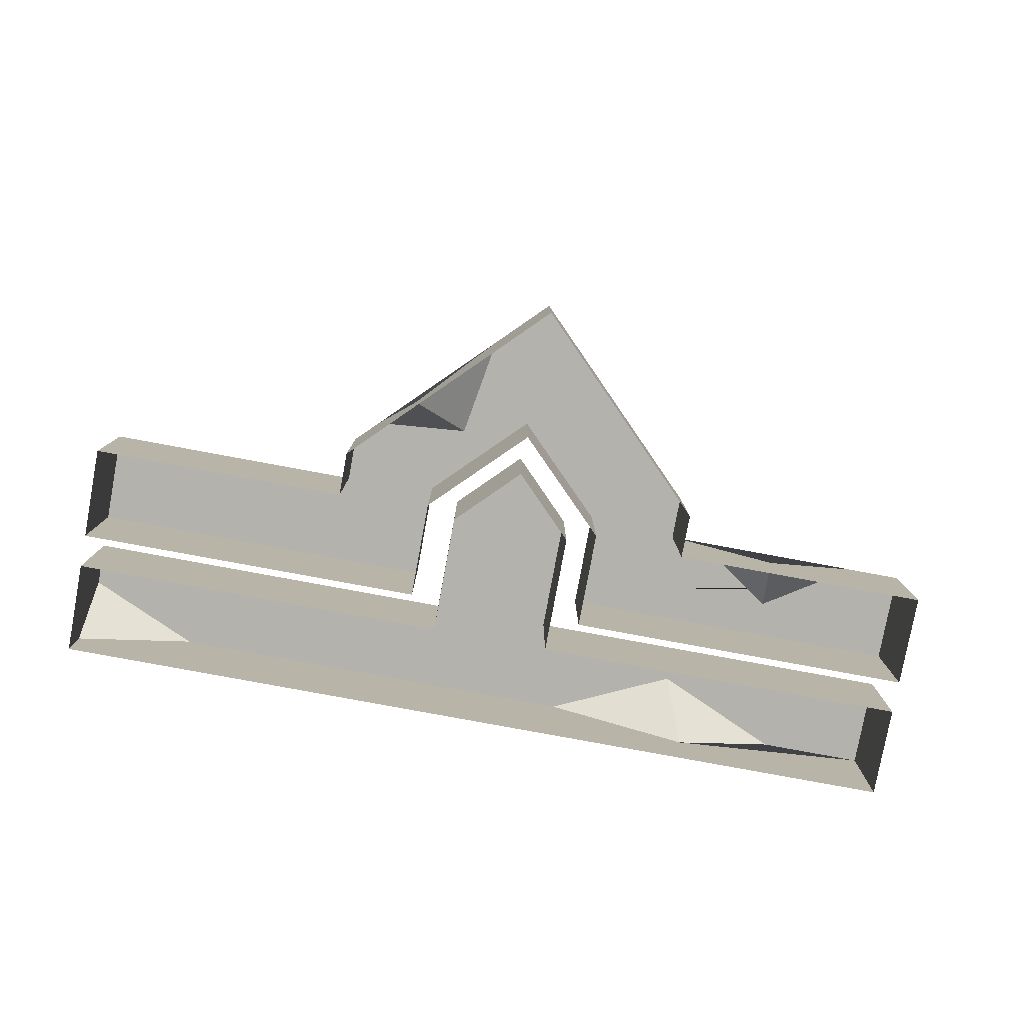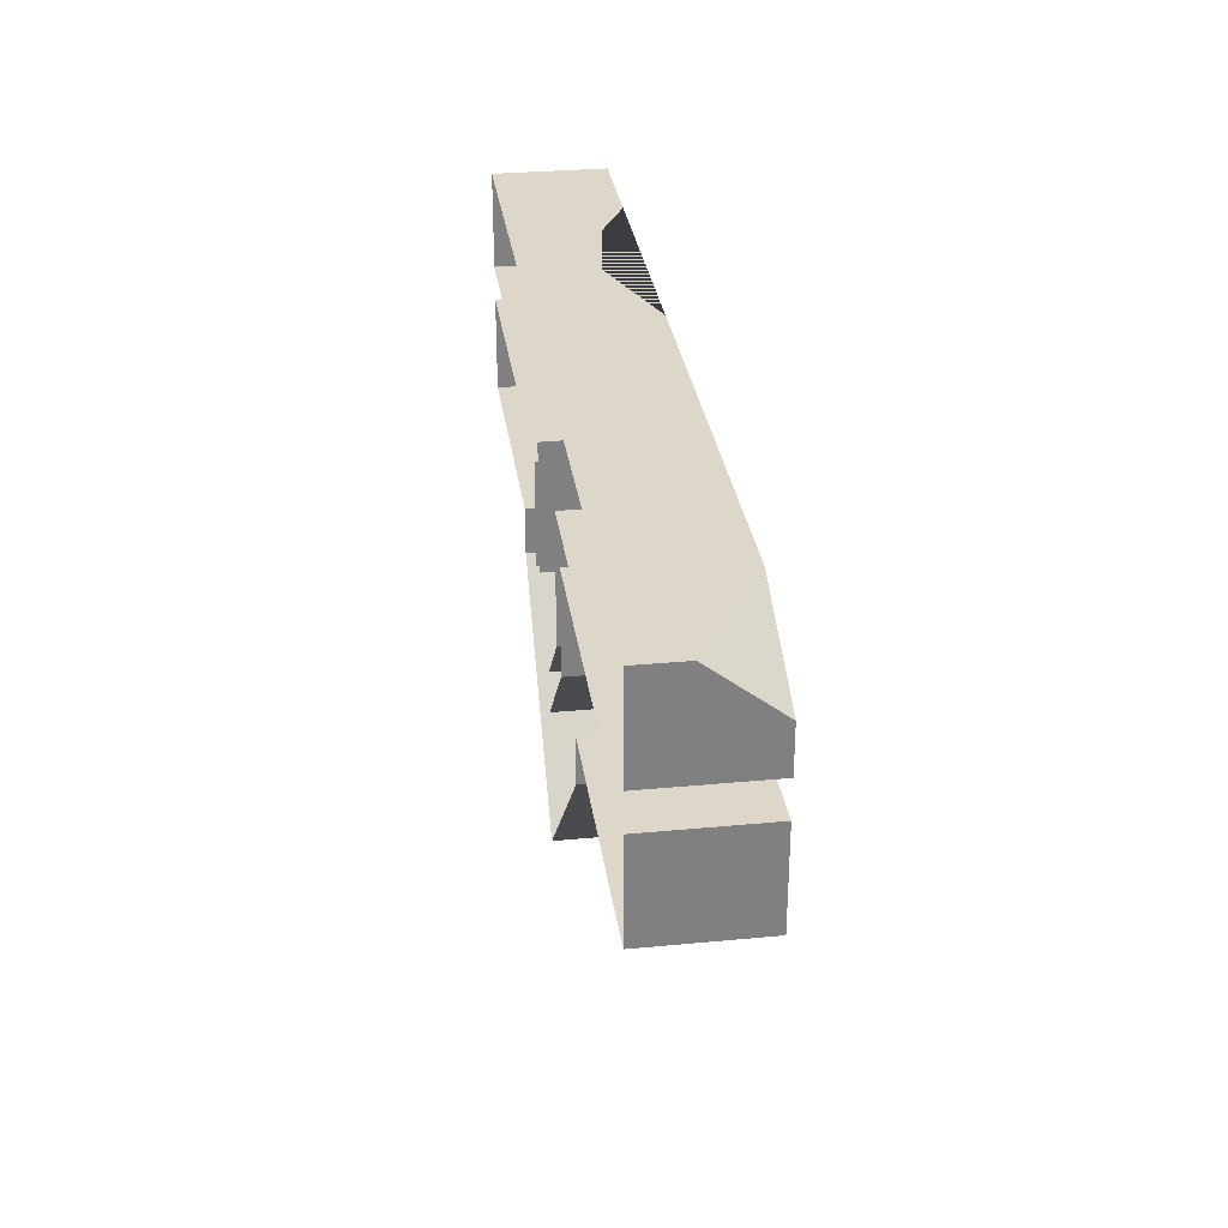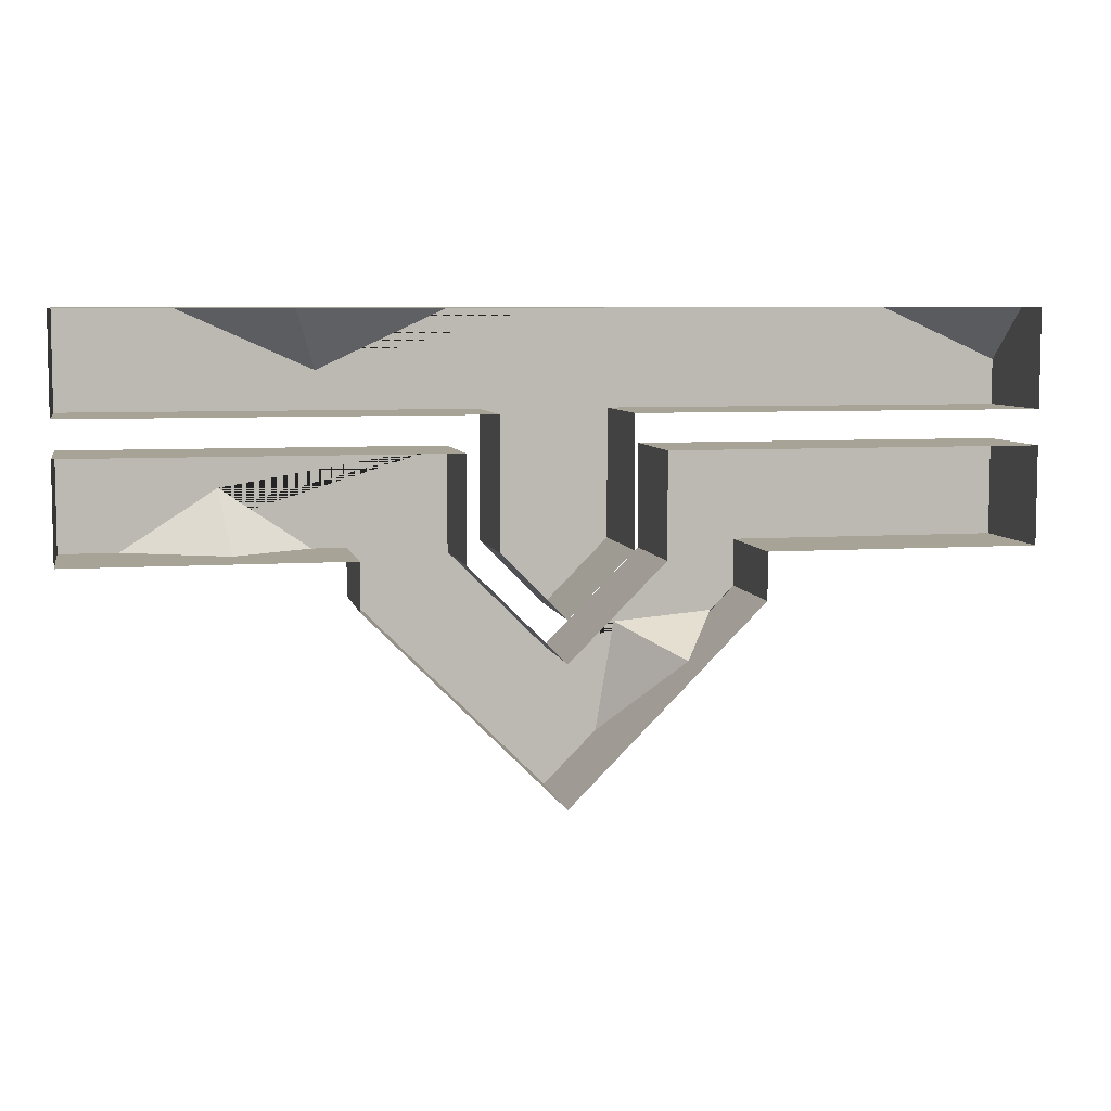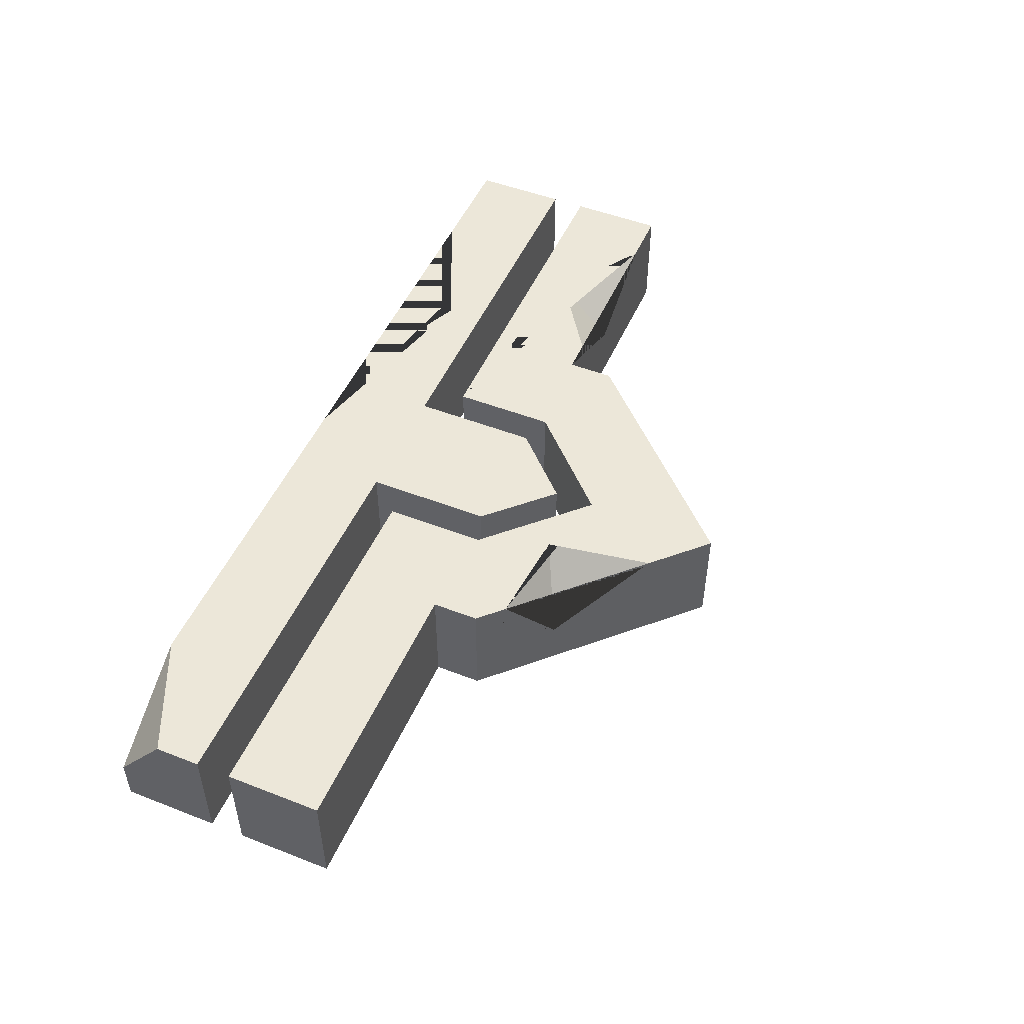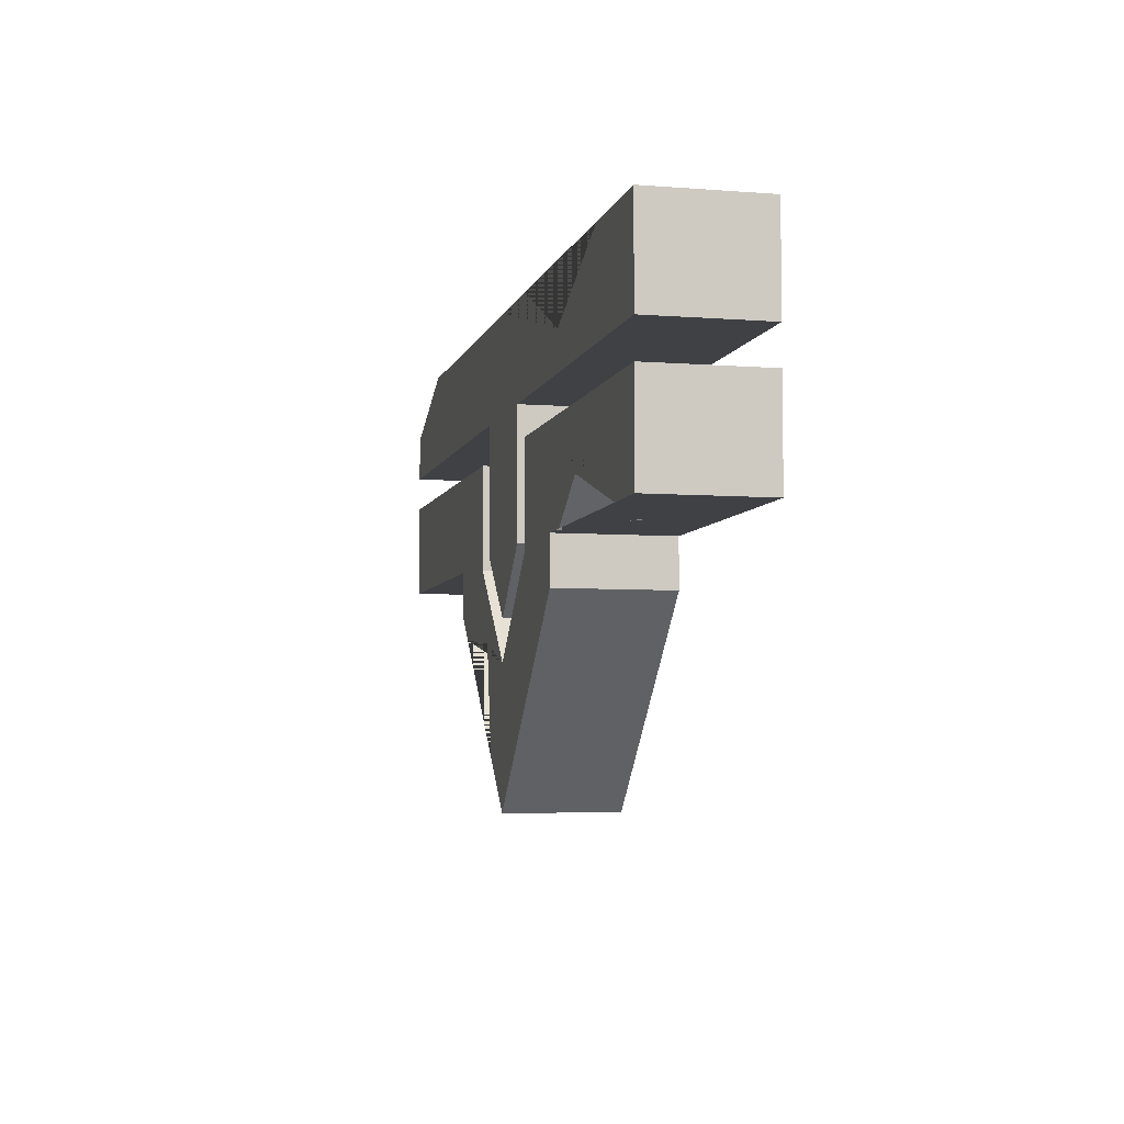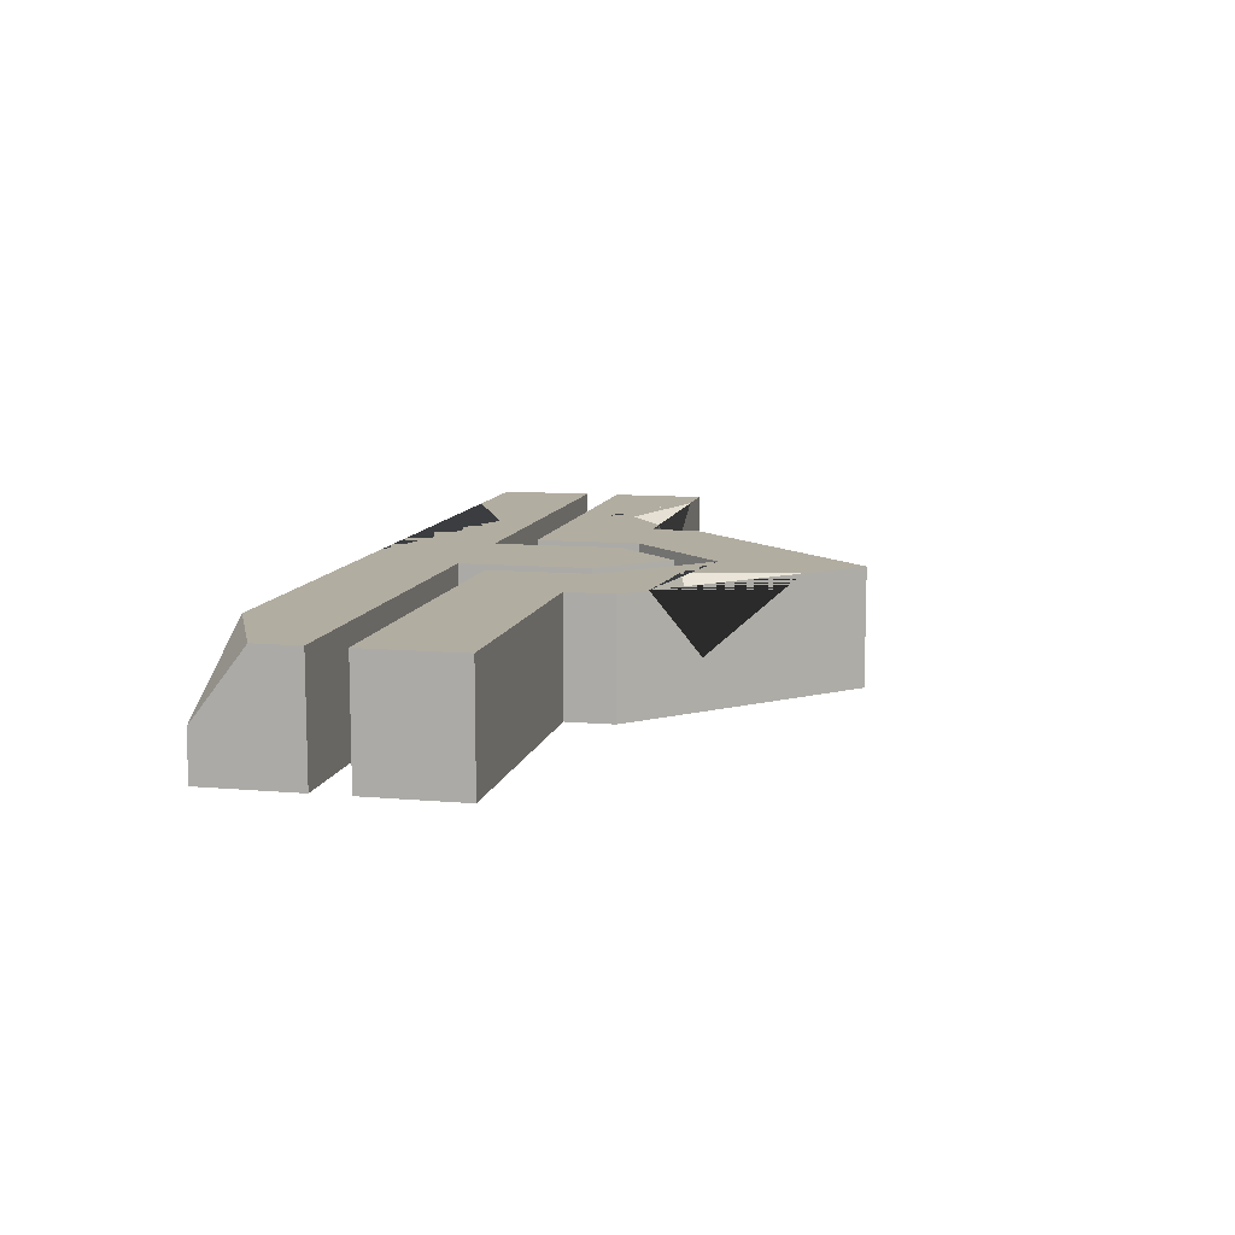
<metadata>
{"format":"obj","ext":"obj","renderer":"f3d","projection":"perspective","resolution":1024,"background":"white","views":[{"elev":-79.6,"azim":-10.5,"up":"+Z"},{"elev":30.3,"azim":-97.8,"up":"+Y"},{"elev":6.7,"azim":168.3,"up":"+Y"},{"elev":49.9,"azim":-66.8,"up":"+Z"},{"elev":-5.5,"azim":76.5,"up":"+Y"},{"elev":10.5,"azim":-77.6,"up":"+Z"}]}
</metadata>
<code>
v 25.04 -5.367 7.392
v 0 -30.41 7.392
v 12.32 -0.09766 7.392
v 0 -12.41 7.392
v 12.32 13.3 7.392
v 25.04 0.7178 7.392
v 60.1 13.3 7.392
v 60.1 0.7178 7.392
v -25.04 -5.367 7.392
v -12.32 -0.09766 7.392
v -12.32 13.3 7.392
v -25.04 0.7178 7.392
v -60.1 13.3 7.392
v -60.1 0.7178 7.392
v 0 -12.41 -7.392
v 0 -30.41 -7.392
v 25.04 -5.367 -7.392
v 12.32 -0.09766 -7.392
v 12.32 13.3 -7.392
v 25.04 0.7178 -7.392
v 60.1 0.7178 -7.392
v 60.1 13.3 -7.392
v -12.32 -0.09766 -7.392
v -25.04 -5.367 -7.392
v -25.04 0.7178 -7.392
v -12.32 13.3 -7.392
v -60.1 13.3 -7.392
v -60.1 0.7178 -7.392
v 0 30.41 7.392
v 8.224 17.83 7.392
v 60.1 30.41 7.392
v 60.1 17.83 7.392
v -8.224 17.83 7.392
v -60.1 30.41 -1.311
v -60.1 17.83 7.392
v 8.224 1.285 7.392
v 0 -6.999 7.392
v -8.224 1.285 7.392
v 0 30.41 -7.392
v 8.224 17.83 -7.392
v 60.1 17.83 -7.392
v 60.1 30.41 -7.392
v -60.1 30.41 -7.392
v -60.1 17.83 -7.392
v -8.224 17.83 -7.392
v 0 -6.999 -7.392
v 8.224 1.285 -7.392
v -8.224 1.285 -7.392
v 29.37 0.7178 7.392
v 52.8 0.7178 7.392
v 40.75 8.453 7.392
v 39.47 0.7178 0.8193
v 12.18 30.41 7.392
v 45.82 30.41 7.392
v 28.69 22.77 7.392
v 31.5 30.41 0.3525
v 31.5 30.41 0.3525
v -45 30.41 7.392
v -60.1 23.68 7.392
v -6.779 -23.63 7.392
v -21.97 -8.445 7.392
v -9.122 -9.563 7.392
v -16.78 -13.63 -1.07
v -16.78 -13.63 -1.07
f 4 2 1 3
f 6 5 3 1
f 5 6 49 51 50 8 7
f 4 10 9 61 62 60 2
f 12 9 10 11
f 11 13 14 12
f 2 16 17 1
f 3 18 15 4
f 5 19 18 3
f 1 17 20 6
f 6 20 21 8 50 52 49
f 8 21 22 7
f 7 22 19 5
f 4 15 23 10
f 9 24 16 2 60 63 61
f 12 25 24 9
f 10 23 26 11
f 11 26 27 13
f 13 27 28 14
f 14 28 25 12
f 29 30 32 31 54 55 53
f 59 58 34
f 30 29 37 36
f 29 33 38 37
f 30 40 41 32
f 32 41 42 31
f 31 42 39 29 53 56 54
f 35 44 45 33
f 37 46 47 36
f 36 47 40 30
f 33 45 48 38
f 38 48 46 37
f 52 51 49
f 50 51 52
f 53 55 57
f 57 56 53
f 57 55 54
f 54 56 57
f 29 39 43 34 58
f 59 34 43 44 35
f 29 58 59 35 33
f 60 62 64
f 64 63 60
f 64 62 61
f 61 63 64

</code>
